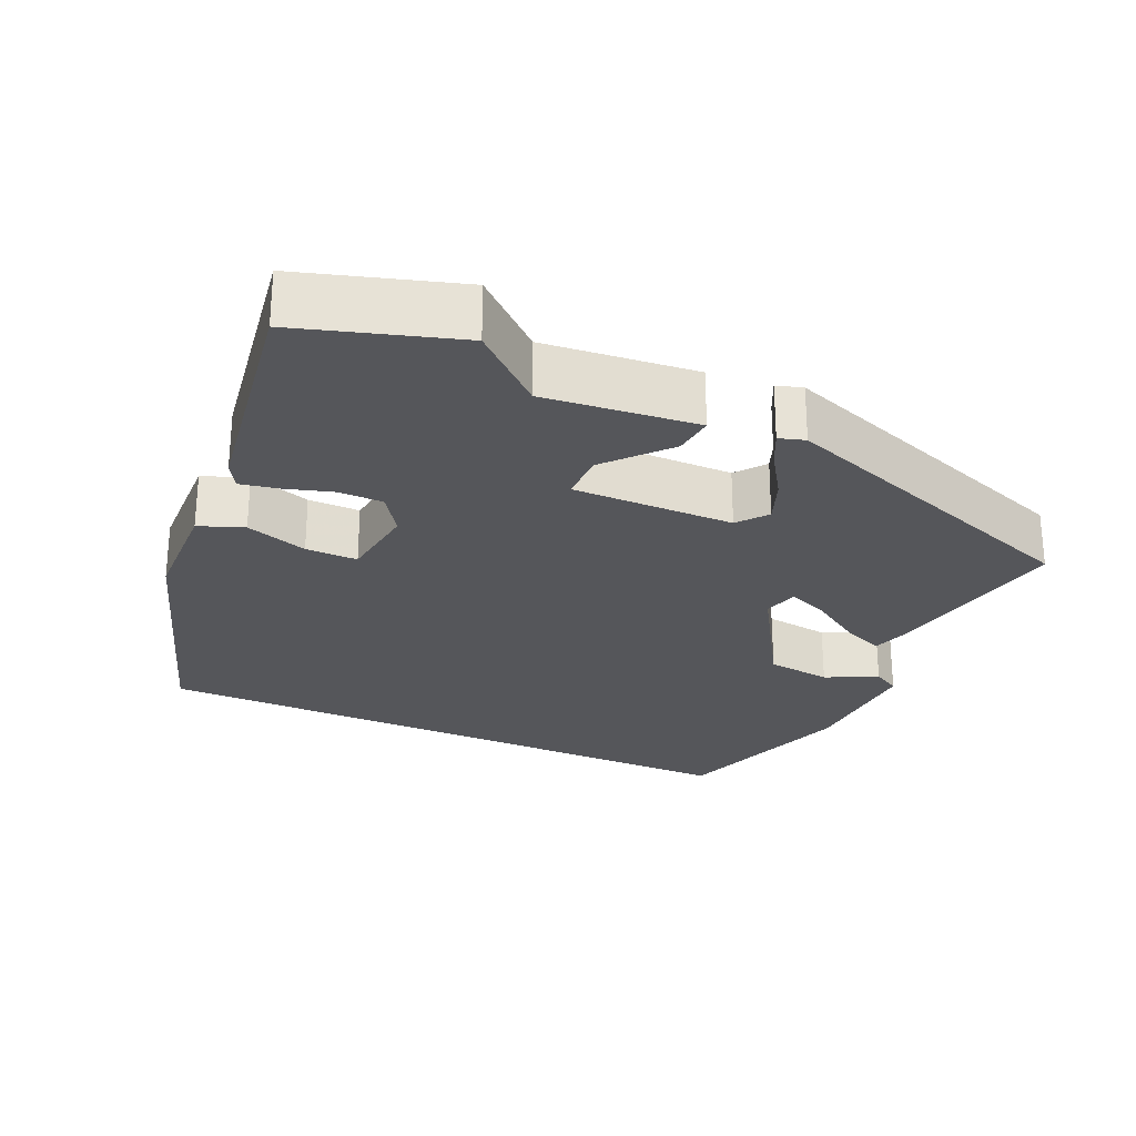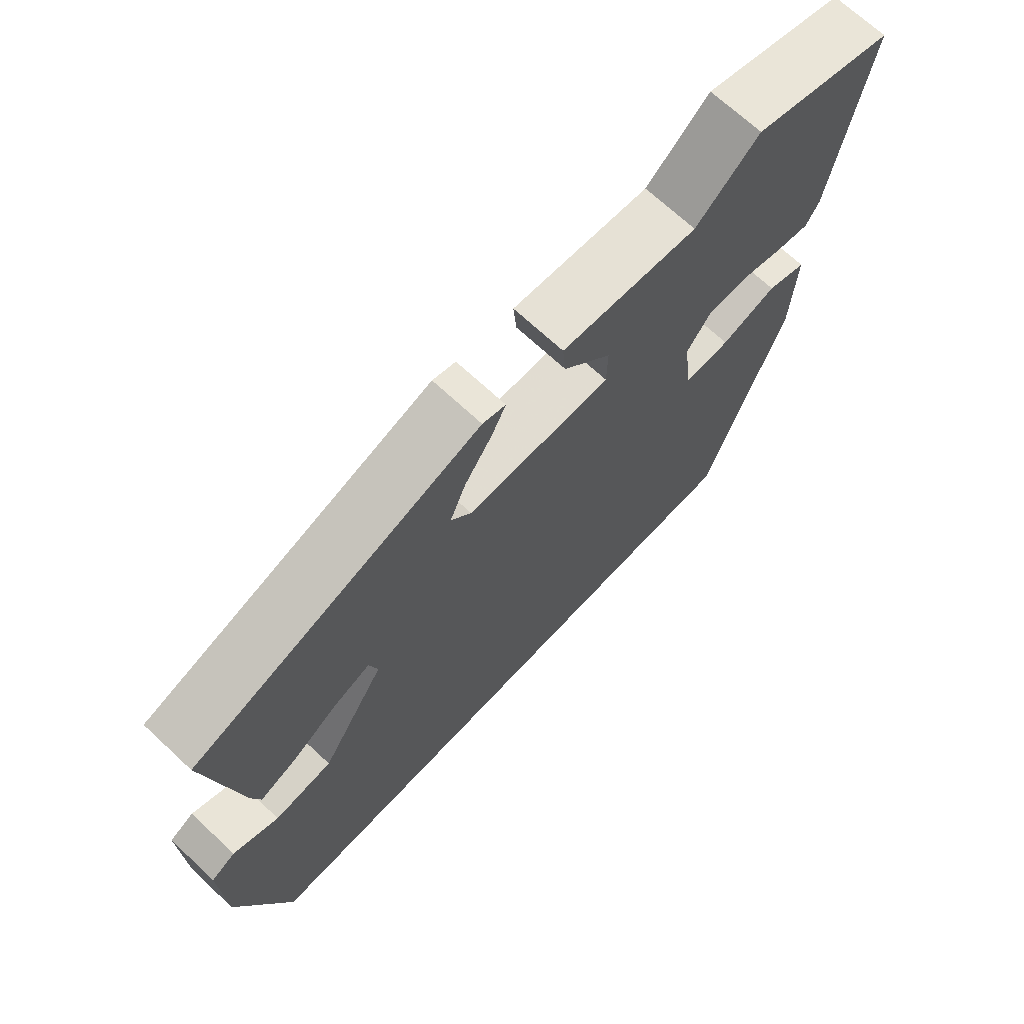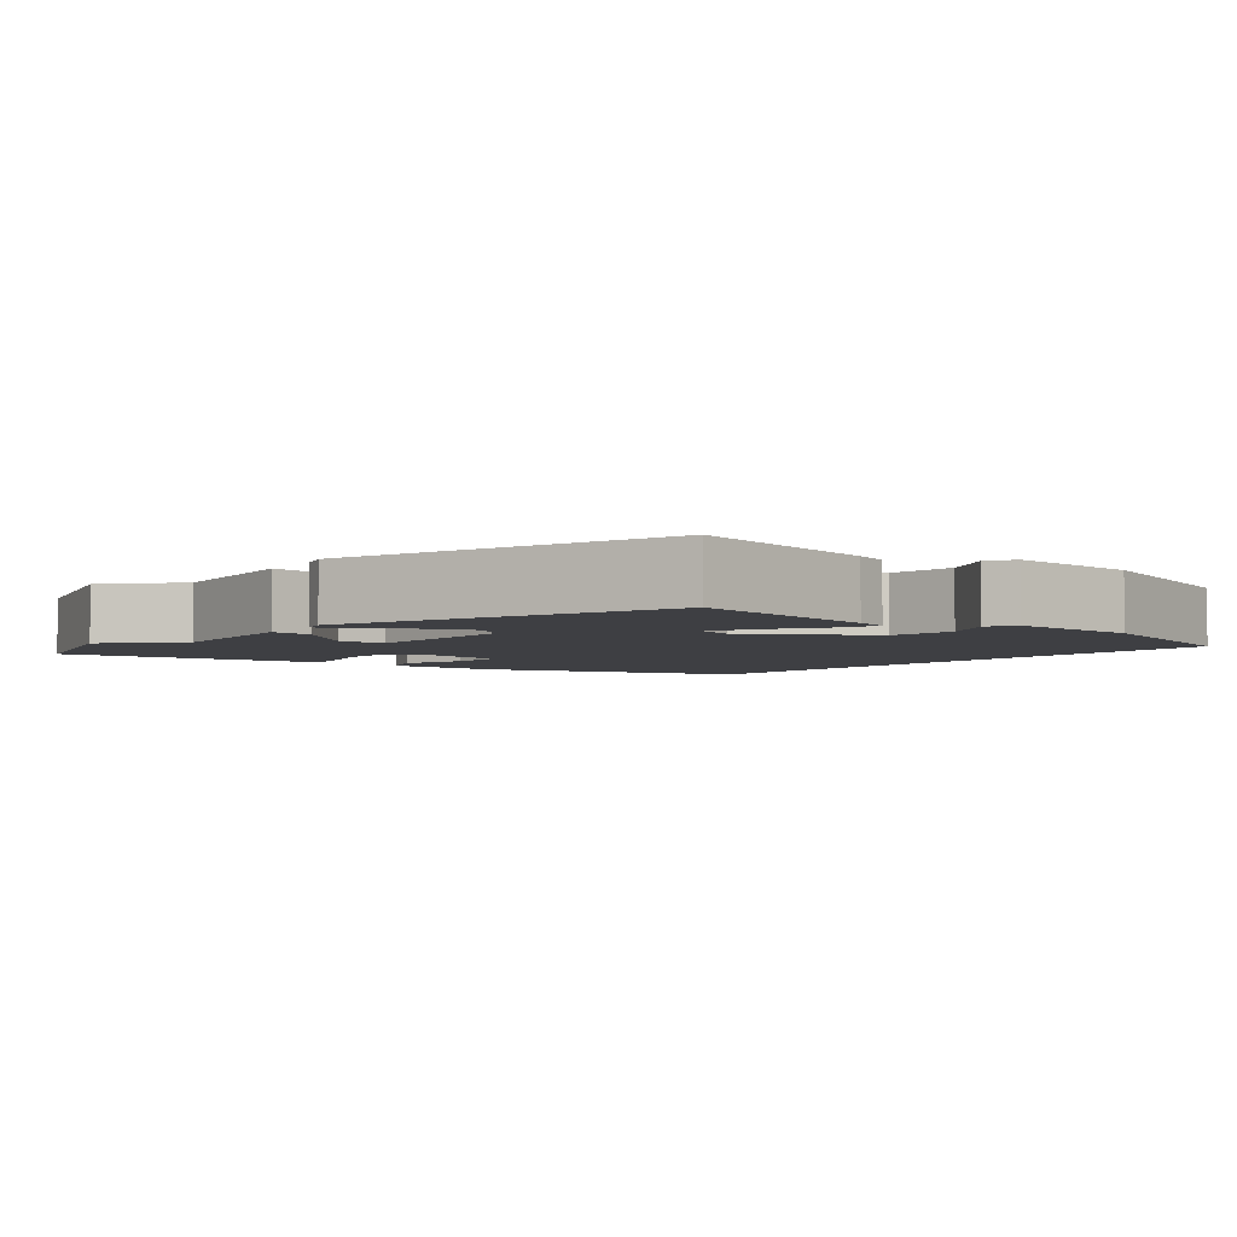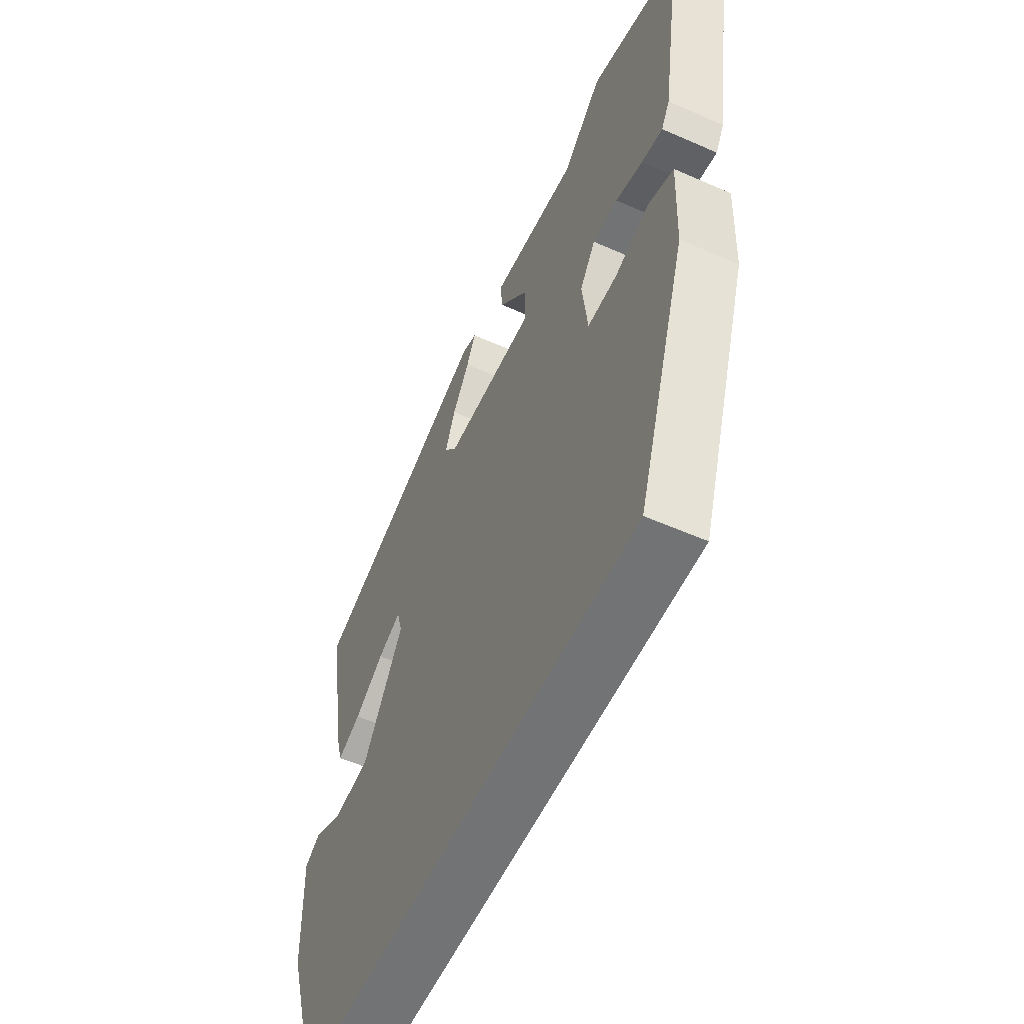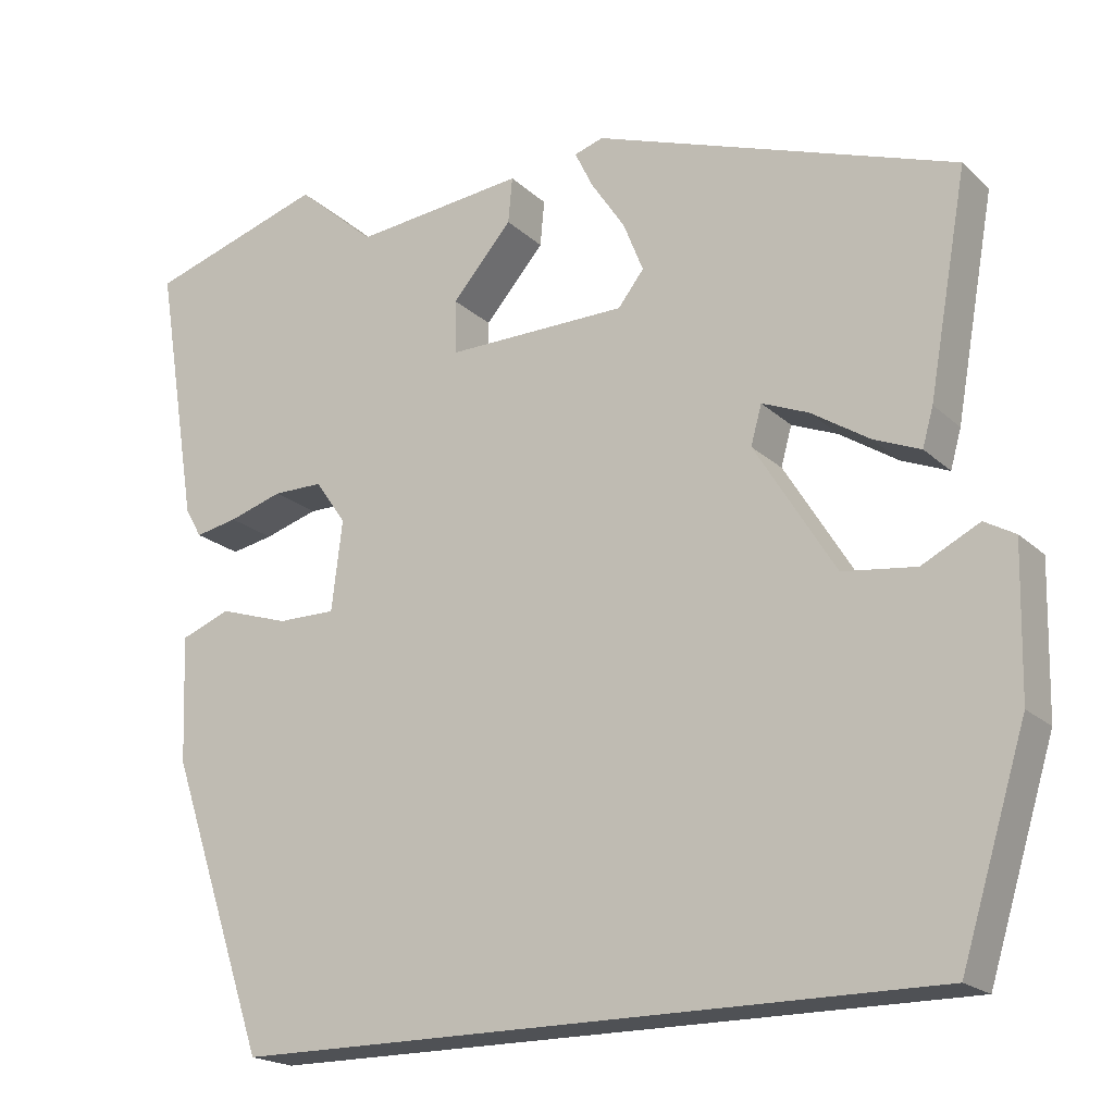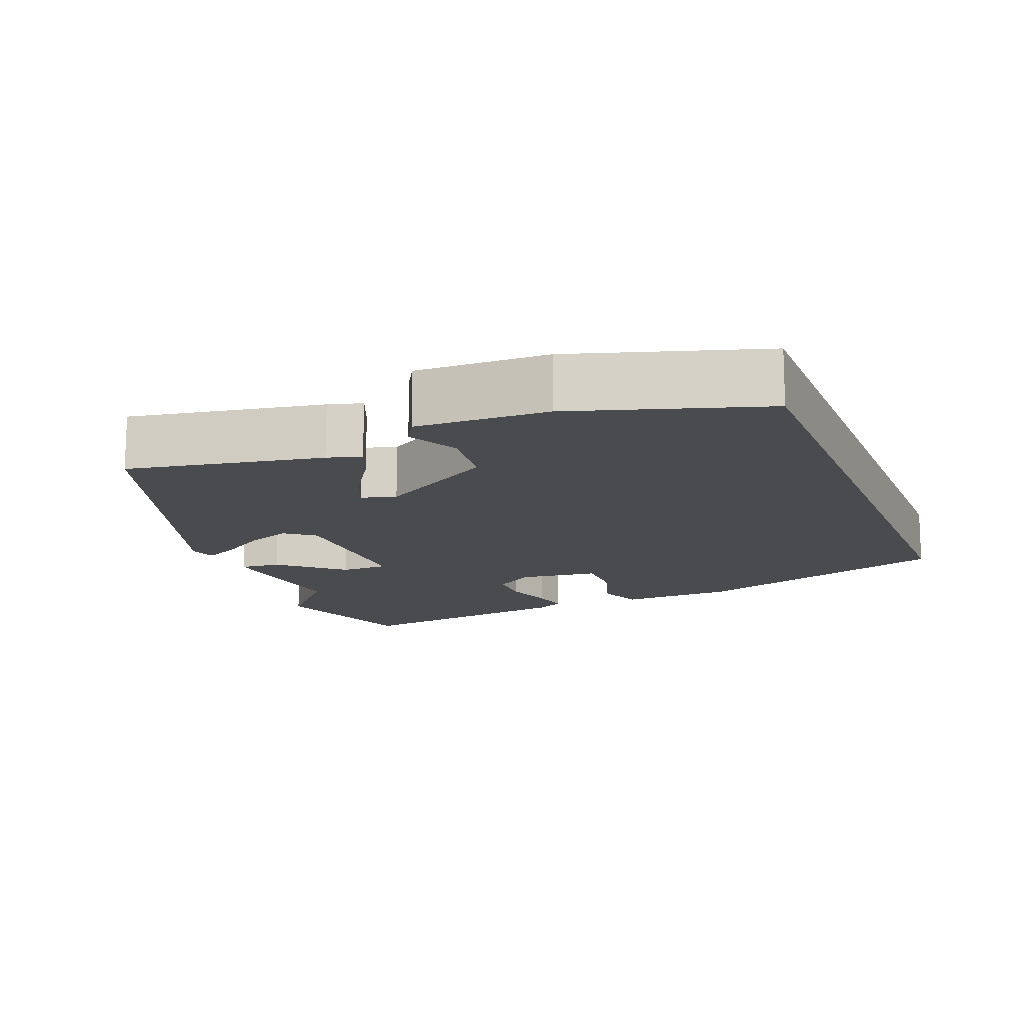
<metadata>
{"format":"obj","ext":"obj","renderer":"f3d","projection":"perspective","resolution":1024,"background":"white","views":[{"elev":-26.1,"azim":-24.6,"up":"+Y"},{"elev":69.7,"azim":133.0,"up":"+Z"},{"elev":-4.3,"azim":50.0,"up":"+Y"},{"elev":-55.8,"azim":-114.8,"up":"+Z"},{"elev":-19.6,"azim":31.7,"up":"+Z"},{"elev":-14.3,"azim":111.6,"up":"+Y"}]}
</metadata>
<code>
v -0.375 0.07 -0.5
v -0.494 0.07 -0.148
v -0.5 0.07 0.005
v -0.44 0.07 0.028
v -0.356 0.07 0.001
v -0.286 0.07 0.001
v -0.273 0.07 0.109
v -0.31 0.07 0.162
v -0.37 0.07 0.162
v -0.435 0.07 0.142
v -0.486 0.07 0.132
v -0.506 0.07 0.167
v -0.557 0.07 0.482
v -0.344 0.07 0.549
v -0.249 0.07 0.466
v -0.043 0.07 0.488
v -0.048 0.07 0.433
v -0.12 0.07 0.35
v -0.119 0.07 0.285
v 0.099 0.07 0.288
v 0.13 0.07 0.328
v 0.106 0.07 0.388
v 0.065 0.07 0.45
v 0.043 0.07 0.495
v 0.078 0.07 0.506
v 0.514 0.07 0.353
v 0.467 0.07 0.09
v 0.454 0.07 0.044
v 0.398 0.07 0.067
v 0.328 0.07 0.112
v 0.272 0.07 0.135
v 0.259 0.07 0.088
v 0.356 0.07 -0.069
v 0.444 0.07 -0.08
v 0.513 0.07 -0.045
v 0.55 0.07 -0.066
v 0.546 0.07 -0.244
v 0.467 0.07 -0.5
v -0.375 0 -0.5
v -0.494 0 -0.148
v -0.5 0 0.005
v -0.44 0 0.028
v -0.356 0 0.001
v -0.286 0 0.001
v -0.273 0 0.109
v -0.31 0 0.162
v -0.37 0 0.162
v -0.435 0 0.142
v -0.486 0 0.132
v -0.506 0 0.167
v -0.557 0 0.482
v -0.344 0 0.549
v -0.249 0 0.466
v -0.043 0 0.488
v -0.048 0 0.433
v -0.12 0 0.35
v -0.119 0 0.285
v 0.099 0 0.288
v 0.13 0 0.328
v 0.106 0 0.388
v 0.065 0 0.45
v 0.043 0 0.495
v 0.078 0 0.506
v 0.514 0 0.353
v 0.467 0 0.09
v 0.454 0 0.044
v 0.398 0 0.067
v 0.328 0 0.112
v 0.272 0 0.135
v 0.259 0 0.088
v 0.356 0 -0.069
v 0.444 0 -0.08
v 0.513 0 -0.045
v 0.55 0 -0.066
v 0.546 0 -0.244
v 0.467 0 -0.5
f 37 38 1
f 36 37 1
f 35 36 1
f 34 35 1
f 1 2 3
f 34 1 3
f 33 34 3
f 28 29 30
f 27 28 30
f 26 27 30
f 25 26 30
f 24 25 30
f 23 24 30
f 22 23 30
f 21 22 30 31
f 20 21 31 32
f 15 16 17 18
f 15 18 19
f 14 15 19
f 13 14 19
f 12 13 19
f 11 12 19
f 10 11 19
f 9 10 19
f 8 9 19 20
f 3 4 5
f 33 3 5
f 33 5 6
f 20 32 33
f 8 20 33
f 7 8 33
f 6 7 33
f 39 76 75
f 39 75 74
f 39 74 73
f 39 73 72
f 41 40 39
f 41 39 72
f 41 72 71
f 68 67 66
f 68 66 65
f 68 65 64
f 68 64 63
f 68 63 62
f 68 62 61
f 68 61 60
f 69 68 60 59
f 70 69 59 58
f 56 55 54 53
f 57 56 53
f 57 53 52
f 57 52 51
f 57 51 50
f 57 50 49
f 57 49 48
f 57 48 47
f 58 57 47 46
f 43 42 41
f 43 41 71
f 44 43 71
f 71 70 58
f 71 58 46
f 71 46 45
f 71 45 44
f 1 39 40 2
f 2 40 41 3
f 3 41 42 4
f 4 42 43 5
f 5 43 44 6
f 6 44 45 7
f 7 45 46 8
f 8 46 47 9
f 9 47 48 10
f 10 48 49 11
f 11 49 50 12
f 12 50 51 13
f 13 51 52 14
f 14 52 53 15
f 15 53 54 16
f 16 54 55 17
f 17 55 56 18
f 18 56 57 19
f 19 57 58 20
f 20 58 59 21
f 21 59 60 22
f 22 60 61 23
f 23 61 62 24
f 24 62 63 25
f 25 63 64 26
f 26 64 65 27
f 27 65 66 28
f 28 66 67 29
f 29 67 68 30
f 30 68 69 31
f 31 69 70 32
f 32 70 71 33
f 33 71 72 34
f 34 72 73 35
f 35 73 74 36
f 36 74 75 37
f 37 75 76 38
f 38 76 39 1

</code>
